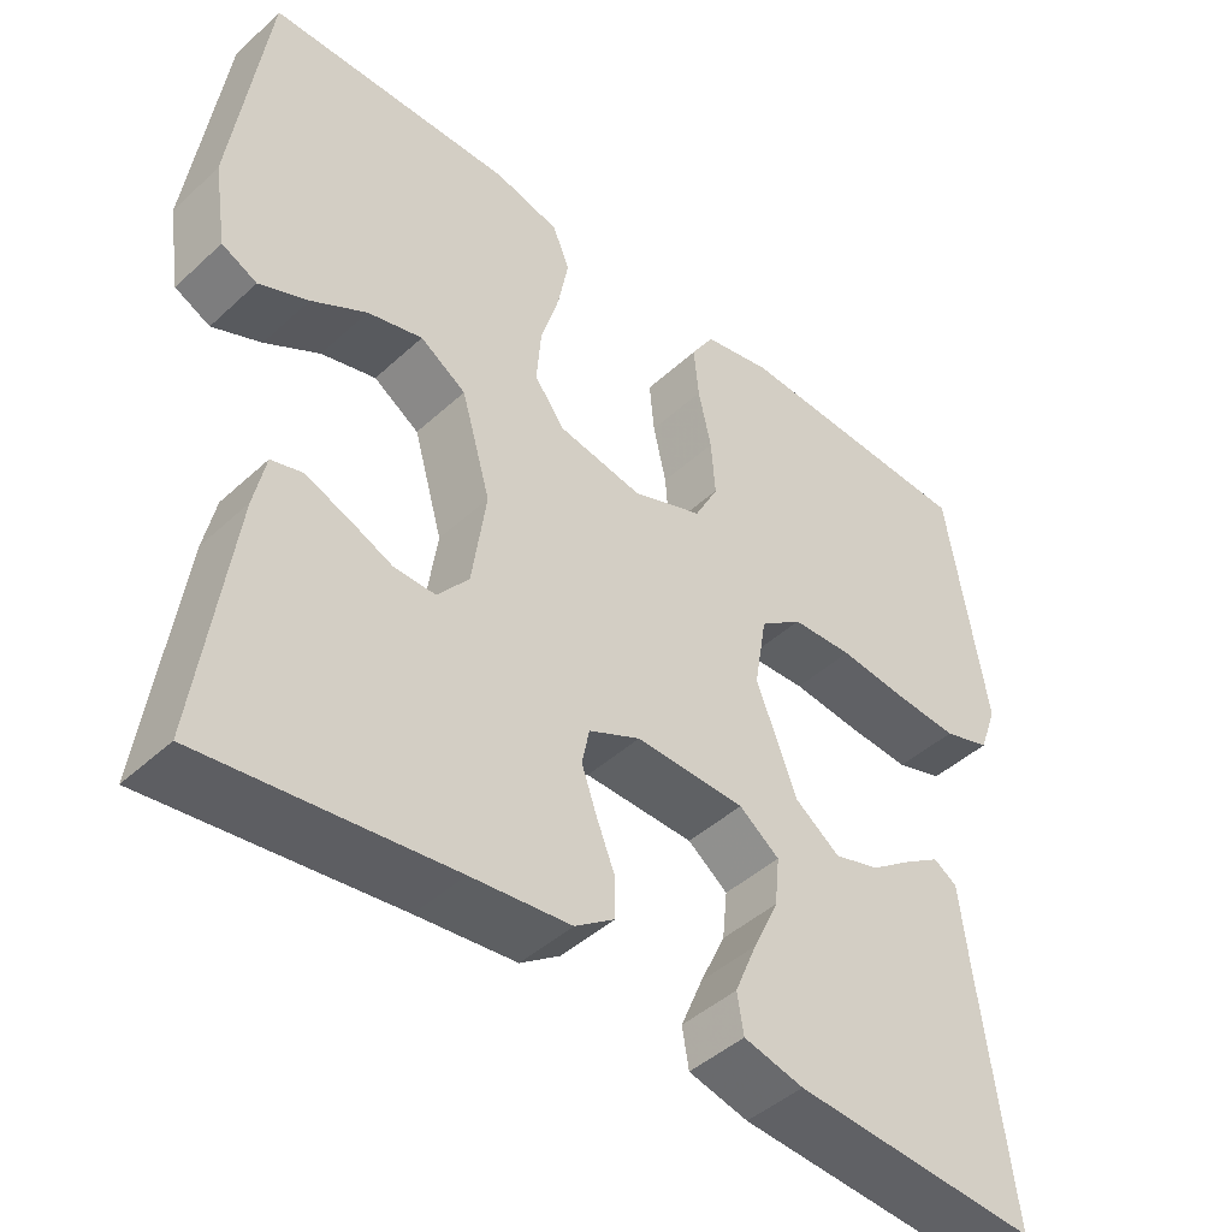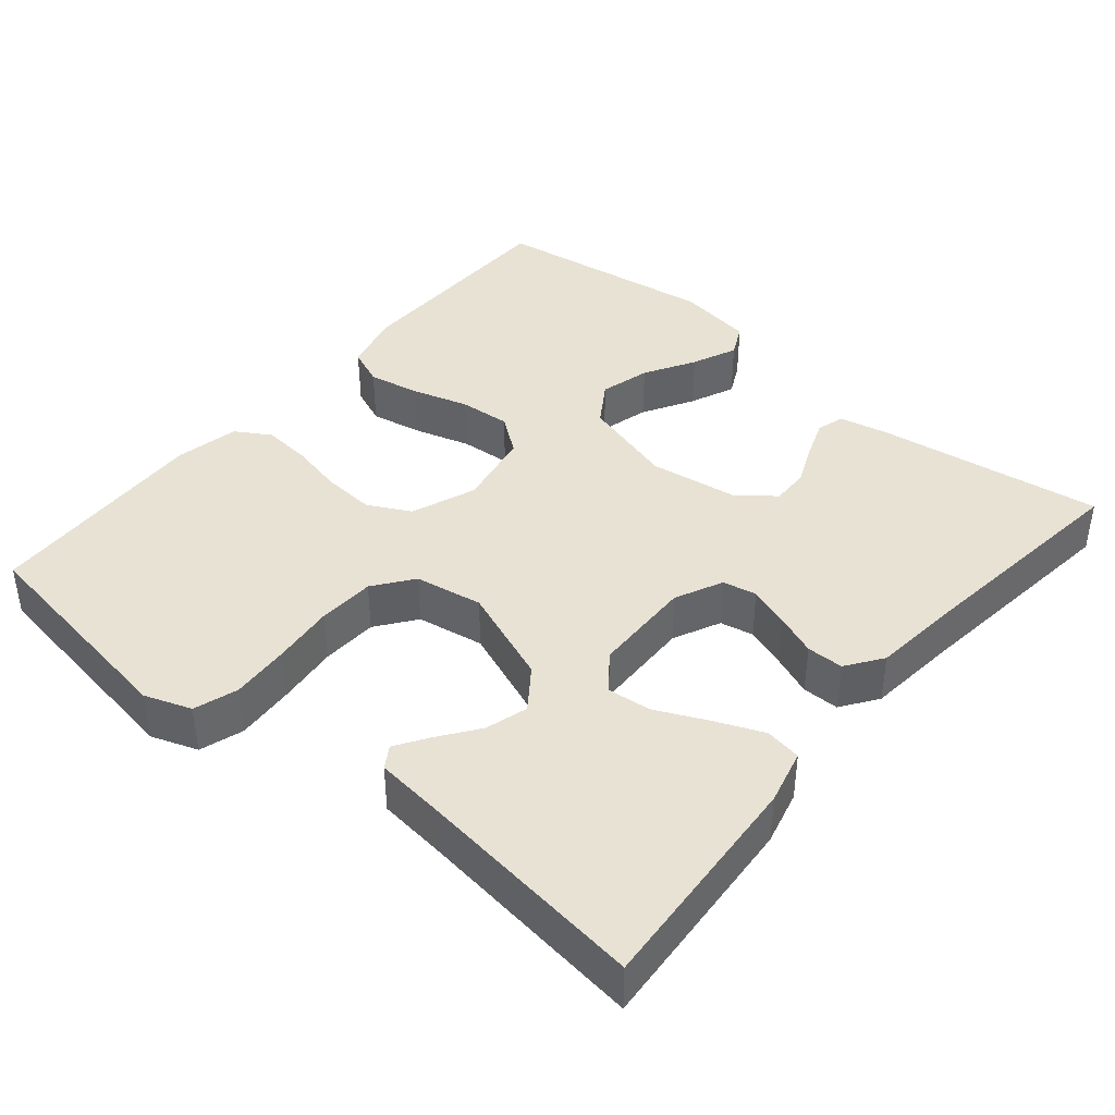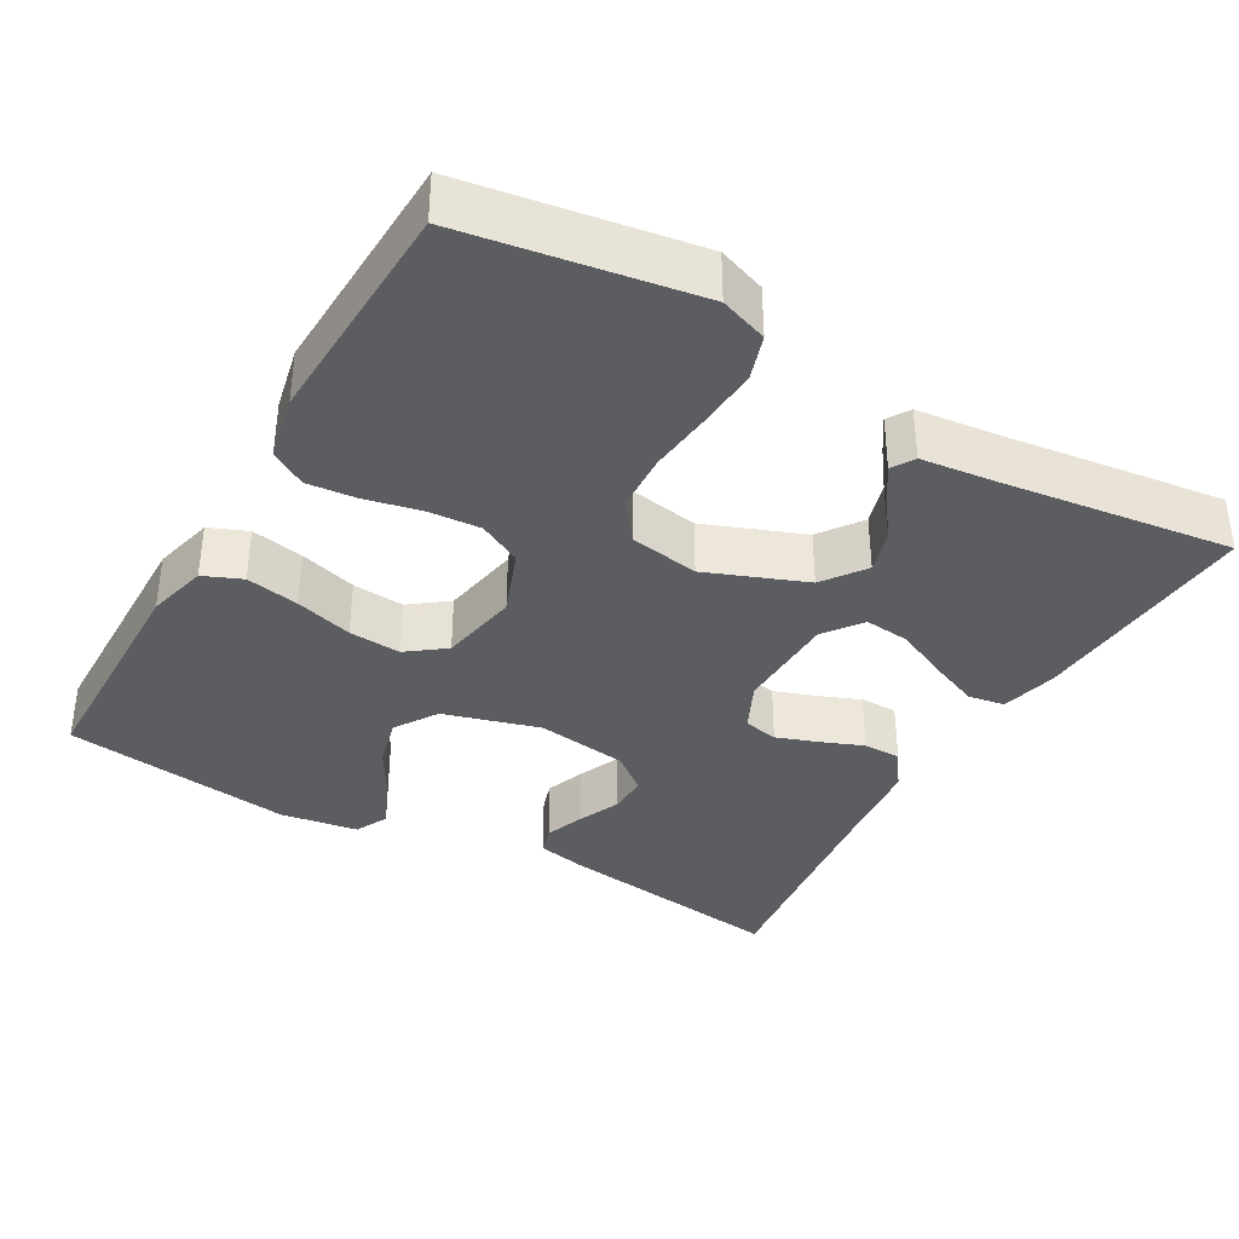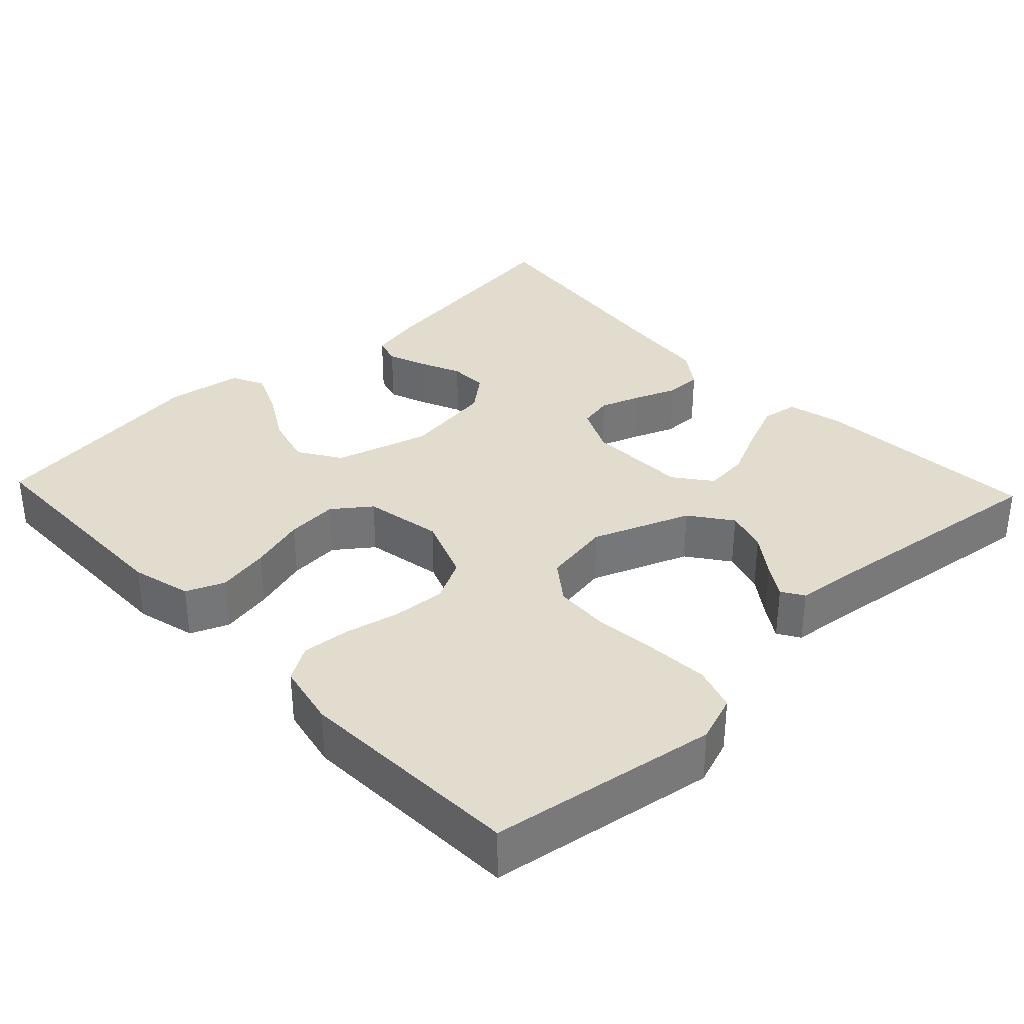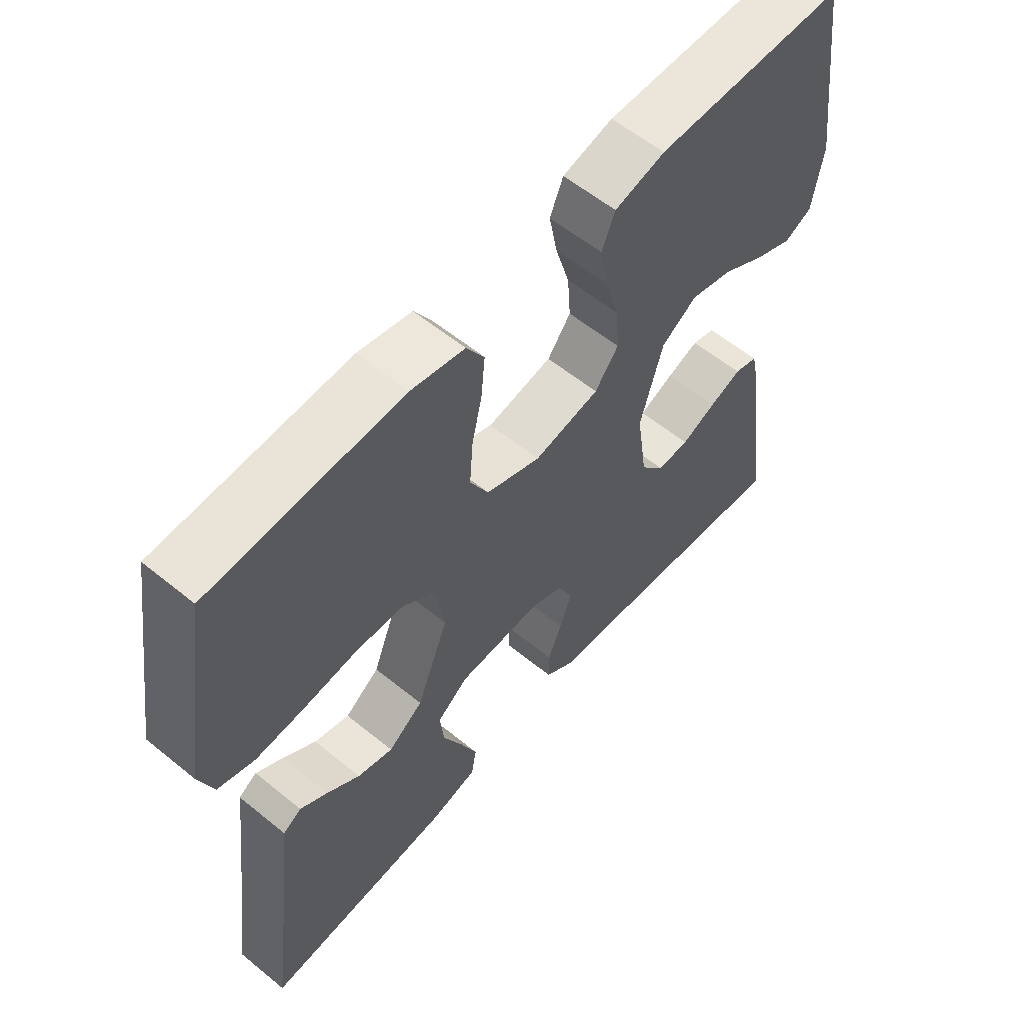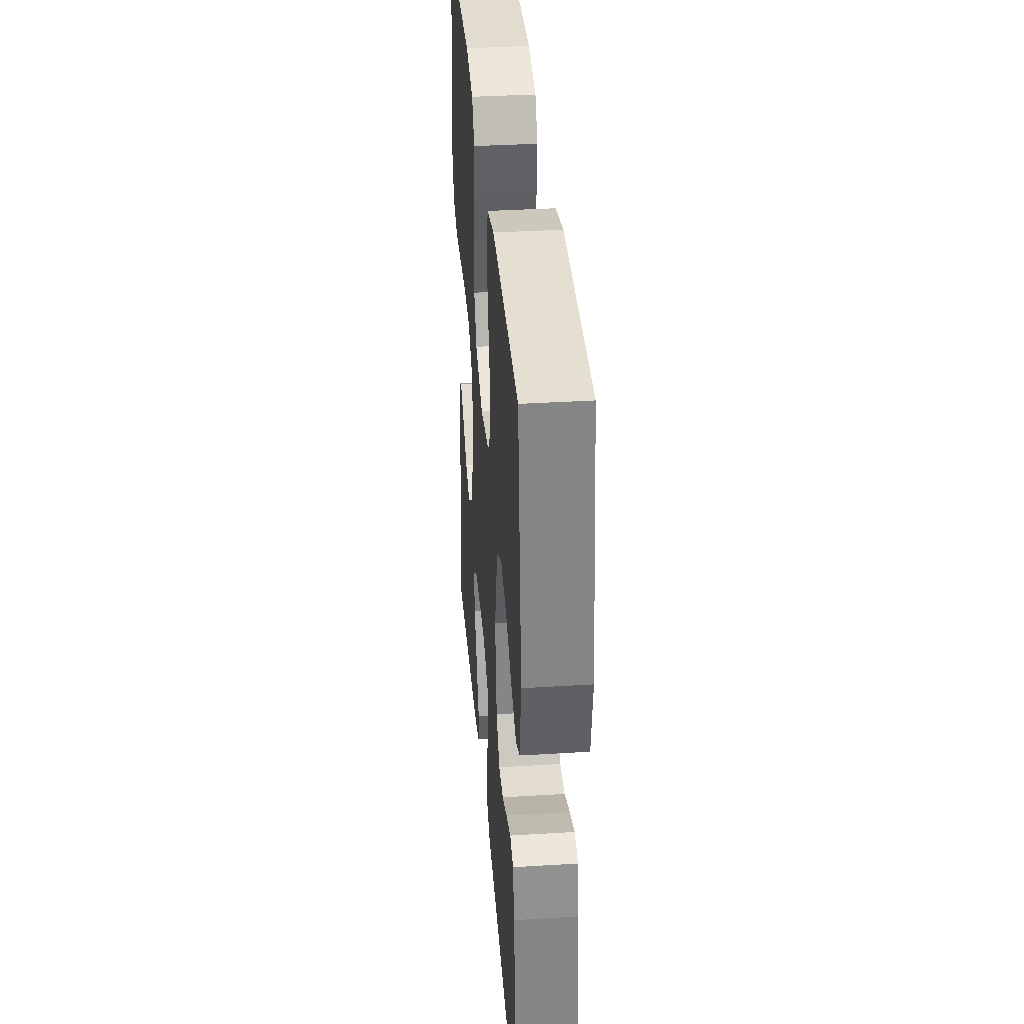
<metadata>
{"format":"obj","ext":"obj","renderer":"f3d","projection":"perspective","resolution":1024,"background":"white","views":[{"elev":-44.9,"azim":-43.4,"up":"+Z"},{"elev":40.8,"azim":129.8,"up":"+Y"},{"elev":-36.8,"azim":60.2,"up":"+Y"},{"elev":34.1,"azim":46.5,"up":"+Y"},{"elev":58.5,"azim":130.1,"up":"+Z"},{"elev":36.5,"azim":-94.6,"up":"+Z"}]}
</metadata>
<code>
v -0.5 0.07 -0.5
v -0.459 0.07 -0.2
v -0.445 0.07 -0.134
v -0.408 0.07 -0.123
v -0.357 0.07 -0.142
v -0.302 0.07 -0.166
v -0.251 0.07 -0.167
v -0.213 0.07 -0.12
v -0.196 0.07 0
v -0.232 0.07 0.125
v -0.288 0.07 0.161
v -0.355 0.07 0.143
v -0.422 0.07 0.104
v -0.482 0.07 0.078
v -0.525 0.07 0.099
v -0.541 0.07 0.2
v -0.5 0.07 0.5
v -0.2 0.07 0.504
v -0.121 0.07 0.484
v -0.1 0.07 0.434
v -0.113 0.07 0.365
v -0.135 0.07 0.29
v -0.14 0.07 0.222
v -0.103 0.07 0.173
v 0 0.07 0.154
v 0.086 0.07 0.187
v 0.115 0.07 0.243
v 0.11 0.07 0.312
v 0.094 0.07 0.384
v 0.088 0.07 0.448
v 0.116 0.07 0.494
v 0.2 0.07 0.512
v 0.5 0.07 0.5
v 0.548 0.07 0.2
v 0.526 0.07 0.138
v 0.468 0.07 0.119
v 0.391 0.07 0.124
v 0.307 0.07 0.133
v 0.232 0.07 0.129
v 0.18 0.07 0.09
v 0.165 0.07 0
v 0.215 0.07 -0.129
v 0.27 0.07 -0.169
v 0.326 0.07 -0.152
v 0.378 0.07 -0.114
v 0.421 0.07 -0.086
v 0.45 0.07 -0.104
v 0.461 0.07 -0.2
v 0.5 0.07 -0.5
v 0.2 0.07 -0.48
v 0.127 0.07 -0.462
v 0.119 0.07 -0.414
v 0.146 0.07 -0.349
v 0.177 0.07 -0.282
v 0.183 0.07 -0.223
v 0.134 0.07 -0.186
v 0 0.07 -0.183
v -0.063 0.07 -0.213
v -0.072 0.07 -0.258
v -0.053 0.07 -0.312
v -0.031 0.07 -0.367
v -0.031 0.07 -0.416
v -0.079 0.07 -0.45
v -0.2 0.07 -0.463
v -0.5 0 -0.5
v -0.459 0 -0.2
v -0.445 0 -0.134
v -0.408 0 -0.123
v -0.357 0 -0.142
v -0.302 0 -0.166
v -0.251 0 -0.167
v -0.213 0 -0.12
v -0.196 0 0
v -0.232 0 0.125
v -0.288 0 0.161
v -0.355 0 0.143
v -0.422 0 0.104
v -0.482 0 0.078
v -0.525 0 0.099
v -0.541 0 0.2
v -0.5 0 0.5
v -0.2 0 0.504
v -0.121 0 0.484
v -0.1 0 0.434
v -0.113 0 0.365
v -0.135 0 0.29
v -0.14 0 0.222
v -0.103 0 0.173
v 0 0 0.154
v 0.086 0 0.187
v 0.115 0 0.243
v 0.11 0 0.312
v 0.094 0 0.384
v 0.088 0 0.448
v 0.116 0 0.494
v 0.2 0 0.512
v 0.5 0 0.5
v 0.548 0 0.2
v 0.526 0 0.138
v 0.468 0 0.119
v 0.391 0 0.124
v 0.307 0 0.133
v 0.232 0 0.129
v 0.18 0 0.09
v 0.165 0 0
v 0.215 0 -0.129
v 0.27 0 -0.169
v 0.326 0 -0.152
v 0.378 0 -0.114
v 0.421 0 -0.086
v 0.45 0 -0.104
v 0.461 0 -0.2
v 0.5 0 -0.5
v 0.2 0 -0.48
v 0.127 0 -0.462
v 0.119 0 -0.414
v 0.146 0 -0.349
v 0.177 0 -0.282
v 0.183 0 -0.223
v 0.134 0 -0.186
v 0 0 -0.183
v -0.063 0 -0.213
v -0.072 0 -0.258
v -0.053 0 -0.312
v -0.031 0 -0.367
v -0.031 0 -0.416
v -0.079 0 -0.45
v -0.2 0 -0.463
f 62 63 64
f 61 62 64
f 60 61 64
f 1 2 3
f 64 1 3
f 60 64 3
f 59 60 3
f 52 53 54
f 51 52 54
f 50 51 54
f 49 50 54
f 48 49 54
f 47 48 54
f 46 47 54
f 45 46 54
f 44 45 54
f 43 44 54 55
f 42 43 55 56
f 36 37 38
f 35 36 38
f 34 35 38
f 33 34 38
f 32 33 38
f 31 32 38
f 30 31 38
f 29 30 38
f 28 29 38
f 27 28 38 39
f 26 27 39 40
f 20 21 22
f 19 20 22
f 18 19 22
f 17 18 22
f 16 17 22
f 15 16 22
f 14 15 22
f 13 14 22
f 12 13 22
f 11 12 22 23
f 10 11 23 24
f 3 4 5 6
f 59 3 6
f 58 59 6 7
f 41 42 56 57
f 41 57 58
f 40 41 58
f 26 40 58
f 25 26 58
f 24 25 58
f 10 24 58
f 9 10 58
f 8 9 58
f 7 8 58
f 128 127 126
f 128 126 125
f 128 125 124
f 67 66 65
f 67 65 128
f 67 128 124
f 67 124 123
f 118 117 116
f 118 116 115
f 118 115 114
f 118 114 113
f 118 113 112
f 118 112 111
f 118 111 110
f 118 110 109
f 118 109 108
f 119 118 108 107
f 120 119 107 106
f 102 101 100
f 102 100 99
f 102 99 98
f 102 98 97
f 102 97 96
f 102 96 95
f 102 95 94
f 102 94 93
f 102 93 92
f 103 102 92 91
f 104 103 91 90
f 86 85 84
f 86 84 83
f 86 83 82
f 86 82 81
f 86 81 80
f 86 80 79
f 86 79 78
f 86 78 77
f 86 77 76
f 87 86 76 75
f 88 87 75 74
f 70 69 68 67
f 70 67 123
f 71 70 123 122
f 121 120 106 105
f 122 121 105
f 122 105 104
f 122 104 90
f 122 90 89
f 122 89 88
f 122 88 74
f 122 74 73
f 122 73 72
f 122 72 71
f 1 65 66 2
f 2 66 67 3
f 3 67 68 4
f 4 68 69 5
f 5 69 70 6
f 6 70 71 7
f 7 71 72 8
f 8 72 73 9
f 9 73 74 10
f 10 74 75 11
f 11 75 76 12
f 12 76 77 13
f 13 77 78 14
f 14 78 79 15
f 15 79 80 16
f 16 80 81 17
f 17 81 82 18
f 18 82 83 19
f 19 83 84 20
f 20 84 85 21
f 21 85 86 22
f 22 86 87 23
f 23 87 88 24
f 24 88 89 25
f 25 89 90 26
f 26 90 91 27
f 27 91 92 28
f 28 92 93 29
f 29 93 94 30
f 30 94 95 31
f 31 95 96 32
f 32 96 97 33
f 33 97 98 34
f 34 98 99 35
f 35 99 100 36
f 36 100 101 37
f 37 101 102 38
f 38 102 103 39
f 39 103 104 40
f 40 104 105 41
f 41 105 106 42
f 42 106 107 43
f 43 107 108 44
f 44 108 109 45
f 45 109 110 46
f 46 110 111 47
f 47 111 112 48
f 48 112 113 49
f 49 113 114 50
f 50 114 115 51
f 51 115 116 52
f 52 116 117 53
f 53 117 118 54
f 54 118 119 55
f 55 119 120 56
f 56 120 121 57
f 57 121 122 58
f 58 122 123 59
f 59 123 124 60
f 60 124 125 61
f 61 125 126 62
f 62 126 127 63
f 63 127 128 64
f 64 128 65 1

</code>
